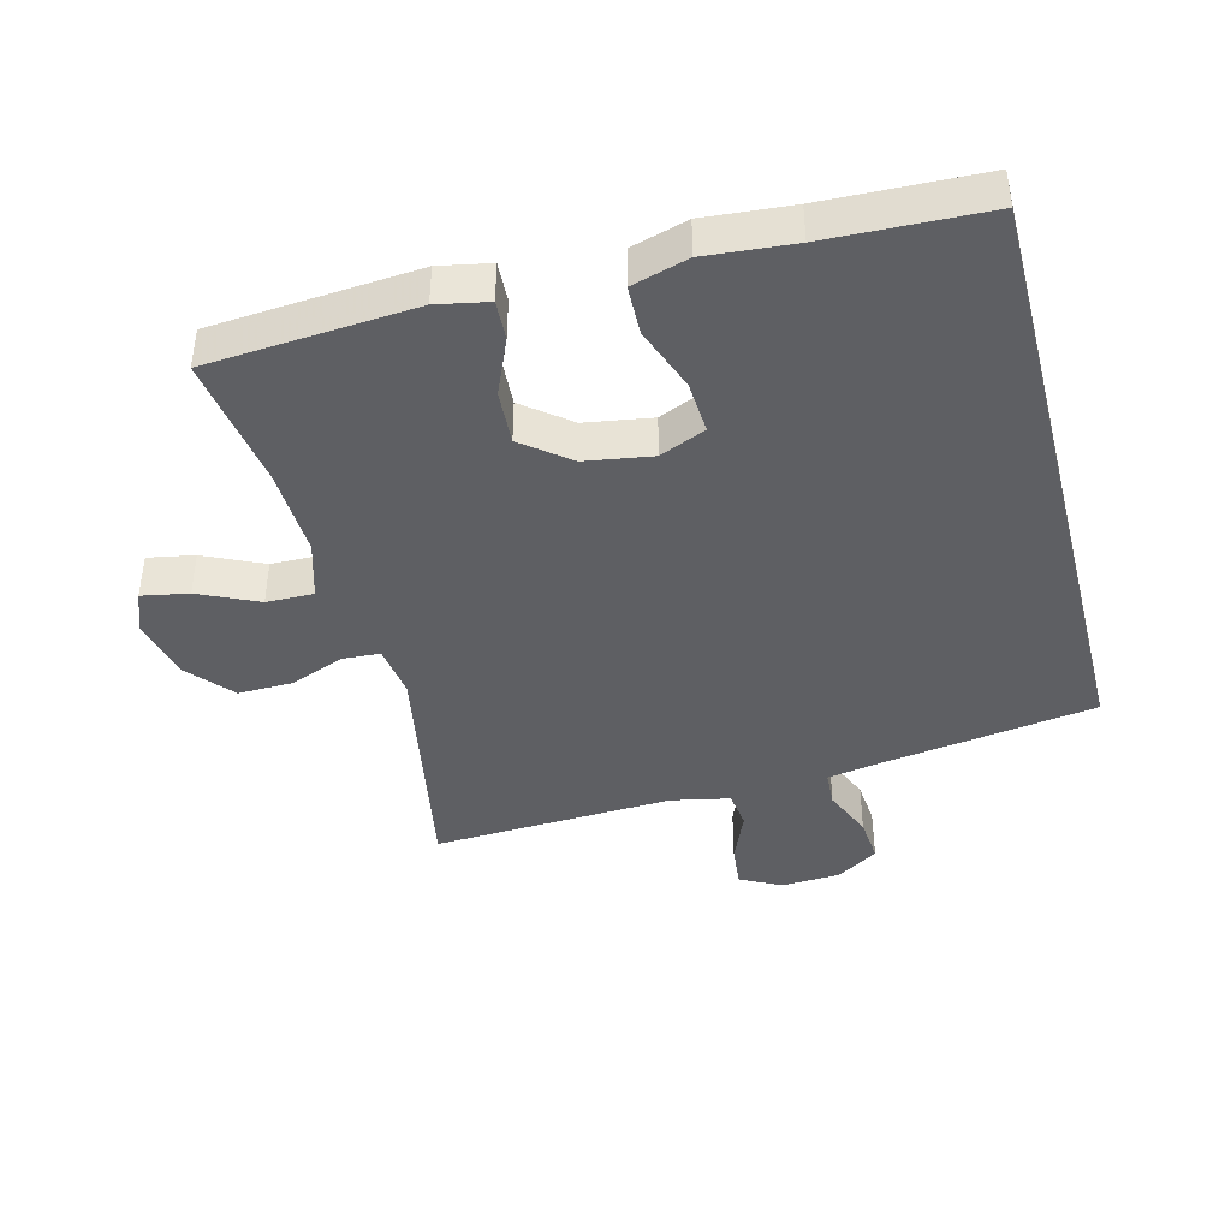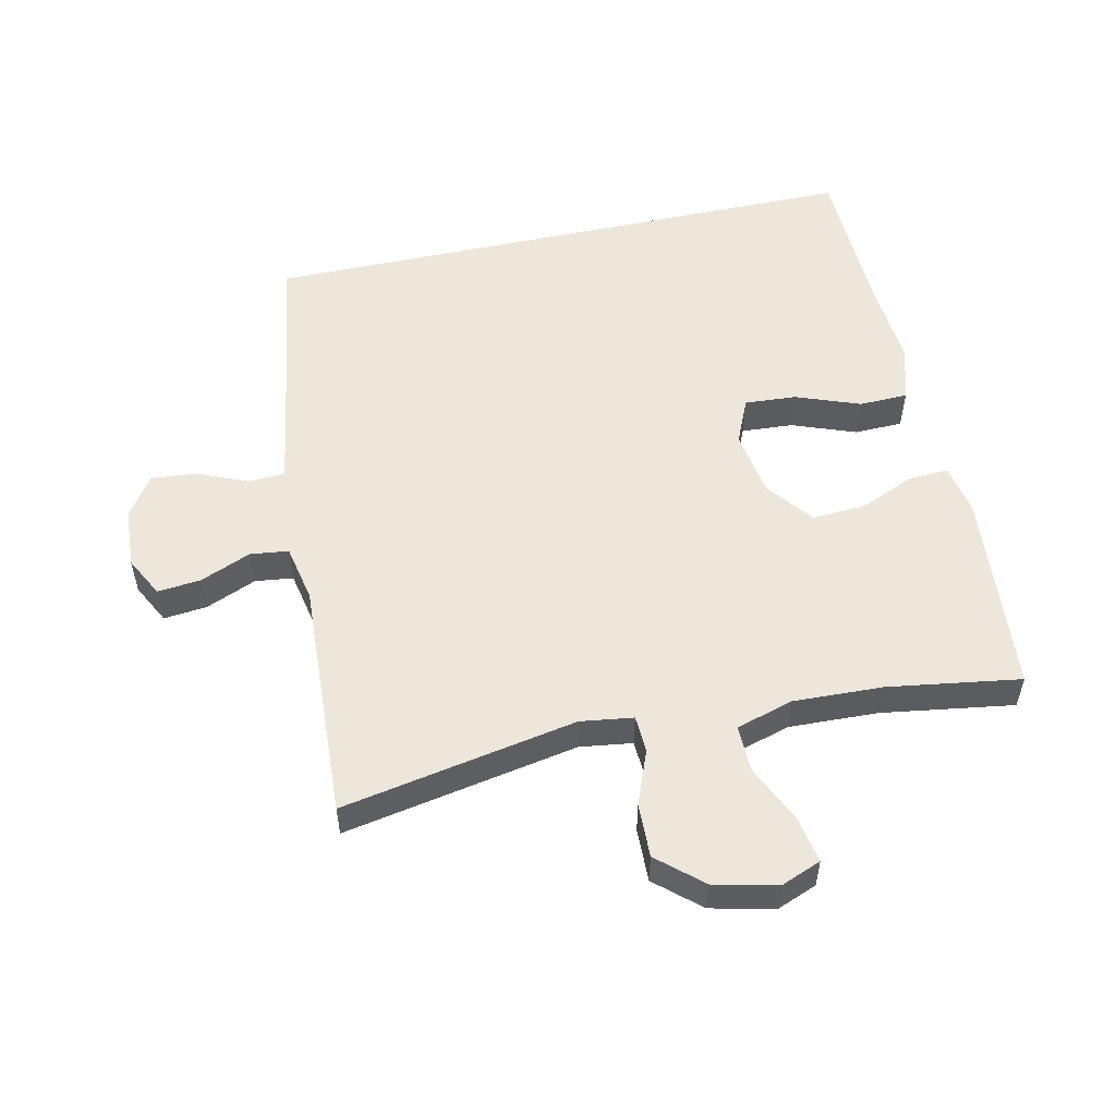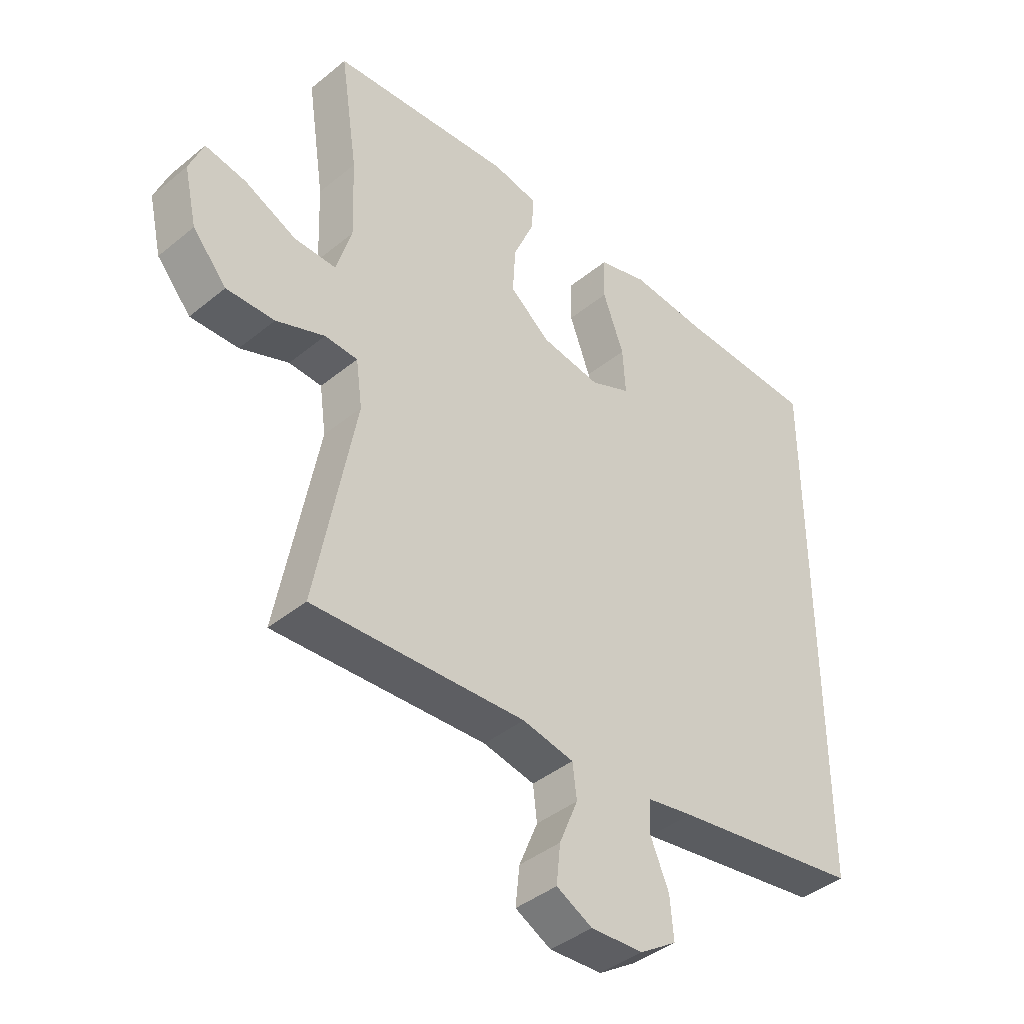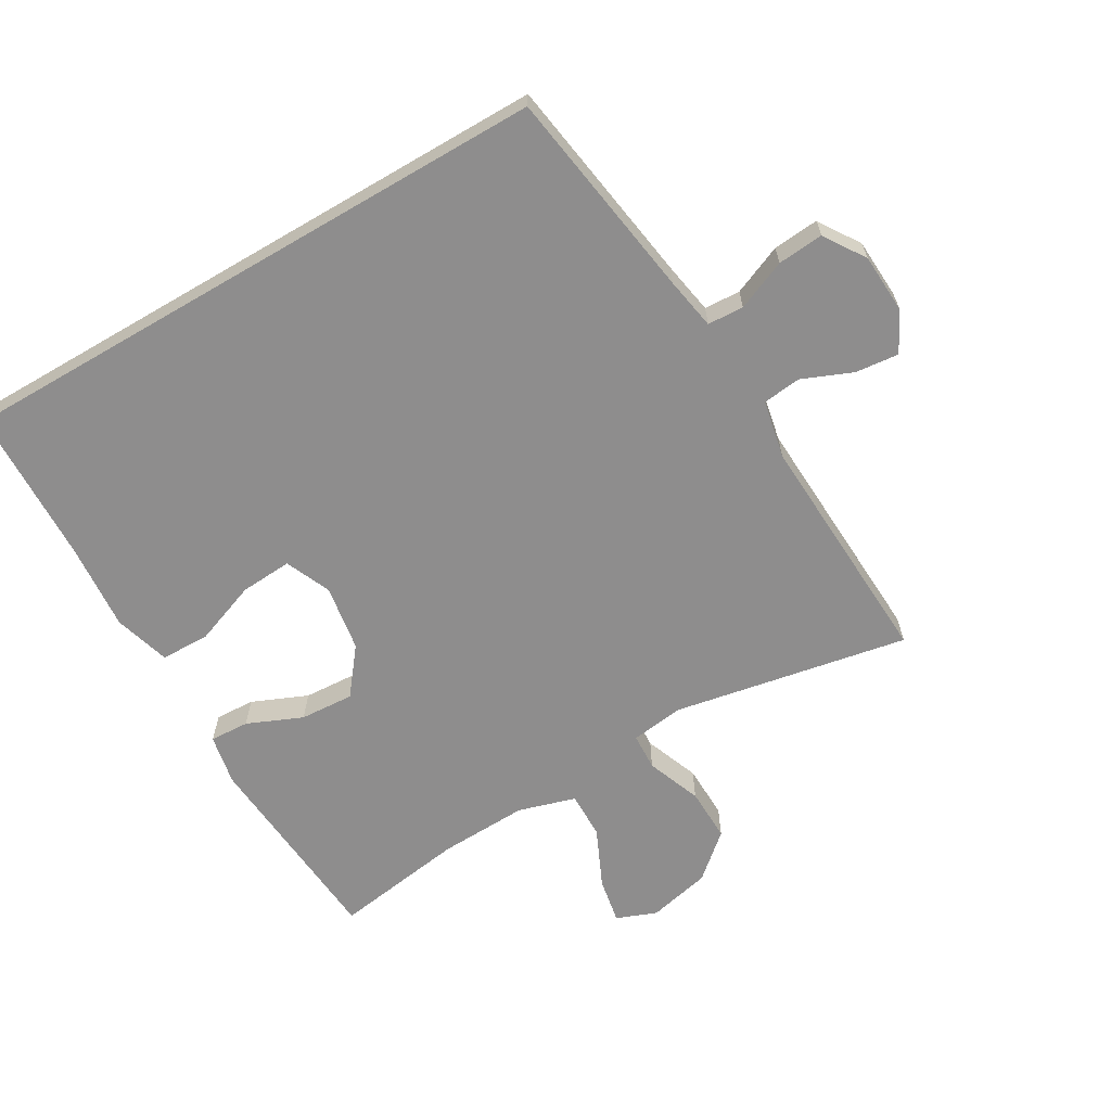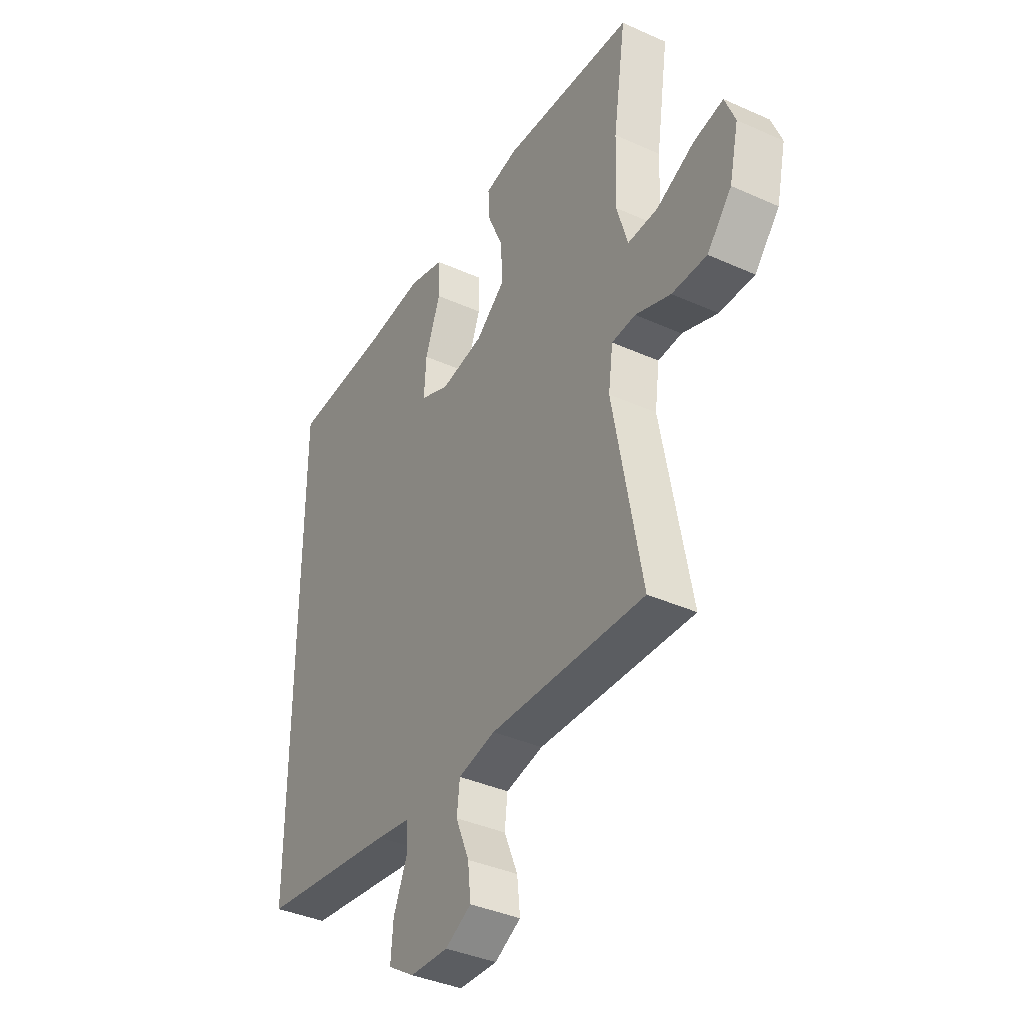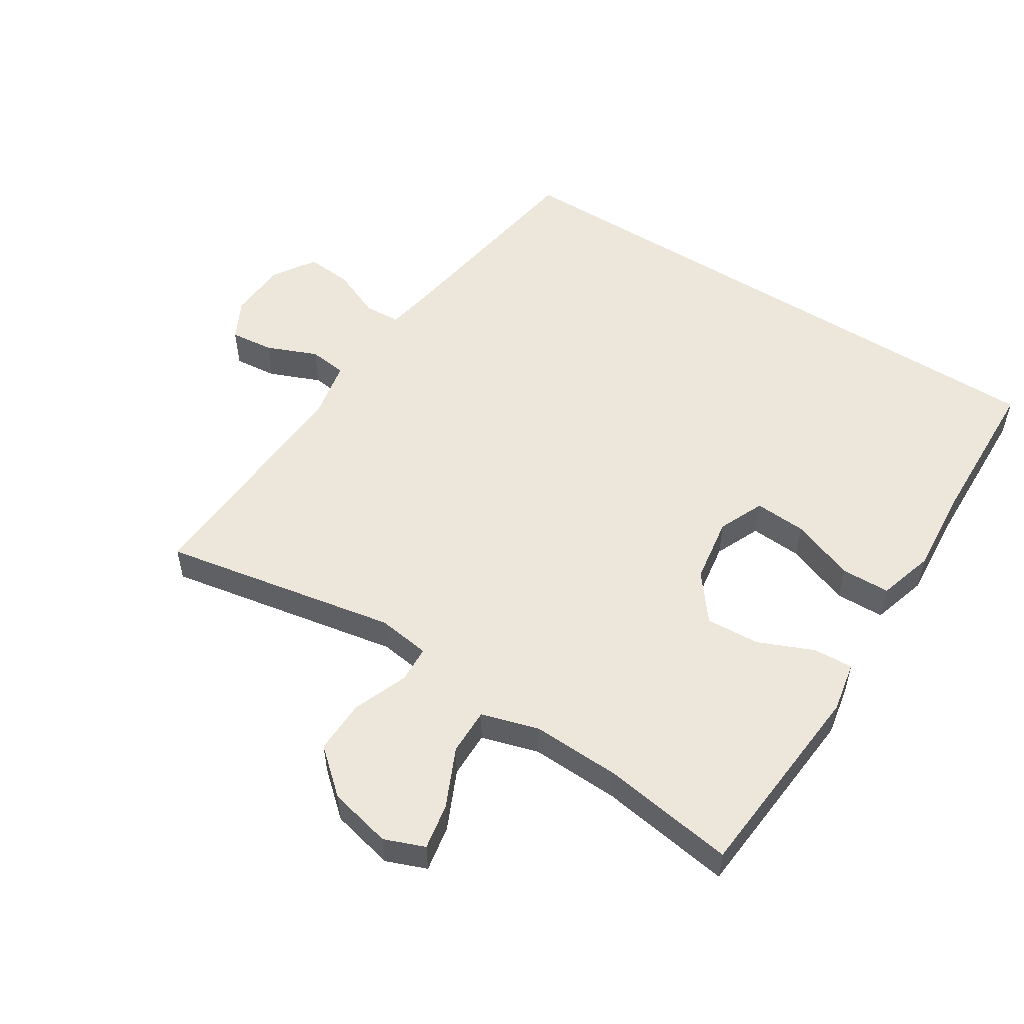
<metadata>
{"format":"obj","ext":"obj","renderer":"f3d","projection":"perspective","resolution":1024,"background":"white","views":[{"elev":-41.7,"azim":14.4,"up":"+Y"},{"elev":54.1,"azim":-102.3,"up":"+Y"},{"elev":-41.2,"azim":-45.3,"up":"+Z"},{"elev":-64.7,"azim":120.3,"up":"+Y"},{"elev":-38.4,"azim":-119.6,"up":"+Z"},{"elev":53.6,"azim":-57.4,"up":"+Y"}]}
</metadata>
<code>
v 0.5 0.07 0.499
v 0.5 0.07 -0.423
v 0.177 0.07 -0.472
v 0.098 0.07 -0.486
v 0.095 0.07 -0.541
v 0.127 0.07 -0.617
v 0.133 0.07 -0.687
v 0.07 0.07 -0.728
v -0.02 0.07 -0.733
v -0.081 0.07 -0.701
v -0.074 0.07 -0.635
v -0.042 0.07 -0.558
v -0.049 0.07 -0.5
v -0.137 0.07 -0.482
v -0.5 0.07 -0.5
v -0.433 0.07 -0.142
v -0.444 0.07 -0.062
v -0.5 0.07 -0.059
v -0.583 0.07 -0.091
v -0.665 0.07 -0.093
v -0.723 0.07 -0.026
v -0.745 0.07 0.07
v -0.721 0.07 0.131
v -0.651 0.07 0.118
v -0.562 0.07 0.077
v -0.491 0.07 0.076
v -0.465 0.07 0.163
v -0.47 0.07 0.299
v -0.5 0.07 0.5
v -0.189 0.07 0.525
v -0.112 0.07 0.51
v -0.115 0.07 0.45
v -0.151 0.07 0.366
v -0.156 0.07 0.284
v -0.086 0.07 0.229
v 0.015 0.07 0.213
v 0.084 0.07 0.243
v 0.079 0.07 0.322
v 0.043 0.07 0.419
v 0.045 0.07 0.493
v 0.13 0.07 0.518
v 0.262 0.07 0.507
v 0.5 0 0.499
v 0.5 0 -0.423
v 0.177 0 -0.472
v 0.098 0 -0.486
v 0.095 0 -0.541
v 0.127 0 -0.617
v 0.133 0 -0.687
v 0.07 0 -0.728
v -0.02 0 -0.733
v -0.081 0 -0.701
v -0.074 0 -0.635
v -0.042 0 -0.558
v -0.049 0 -0.5
v -0.137 0 -0.482
v -0.5 0 -0.5
v -0.433 0 -0.142
v -0.444 0 -0.062
v -0.5 0 -0.059
v -0.583 0 -0.091
v -0.665 0 -0.093
v -0.723 0 -0.026
v -0.745 0 0.07
v -0.721 0 0.131
v -0.651 0 0.118
v -0.562 0 0.077
v -0.491 0 0.076
v -0.465 0 0.163
v -0.47 0 0.299
v -0.5 0 0.5
v -0.189 0 0.525
v -0.112 0 0.51
v -0.115 0 0.45
v -0.151 0 0.366
v -0.156 0 0.284
v -0.086 0 0.229
v 0.015 0 0.213
v 0.084 0 0.243
v 0.079 0 0.322
v 0.043 0 0.419
v 0.045 0 0.493
v 0.13 0 0.518
v 0.262 0 0.507
f 40 41 42
f 39 40 42
f 38 39 42
f 1 2 3
f 42 1 3
f 38 42 3
f 37 38 3
f 36 37 3 4
f 35 36 4 5
f 34 35 5
f 31 32 33
f 30 31 33
f 29 30 33
f 28 29 33
f 27 28 33 34
f 26 27 34 5
f 23 24 25
f 22 23 25
f 21 22 25
f 20 21 25
f 19 20 25
f 18 19 25
f 17 18 25 26
f 14 15 16
f 13 14 16 17
f 10 11 12
f 9 10 12
f 8 9 12
f 7 8 12
f 6 7 12
f 5 6 12
f 5 12 13
f 5 13 17 26
f 84 83 82
f 84 82 81
f 84 81 80
f 45 44 43
f 45 43 84
f 45 84 80
f 45 80 79
f 46 45 79 78
f 47 46 78 77
f 47 77 76
f 75 74 73
f 75 73 72
f 75 72 71
f 75 71 70
f 76 75 70 69
f 47 76 69 68
f 67 66 65
f 67 65 64
f 67 64 63
f 67 63 62
f 67 62 61
f 67 61 60
f 68 67 60 59
f 58 57 56
f 59 58 56 55
f 54 53 52
f 54 52 51
f 54 51 50
f 54 50 49
f 54 49 48
f 54 48 47
f 55 54 47
f 68 59 55 47
f 1 43 44 2
f 2 44 45 3
f 3 45 46 4
f 4 46 47 5
f 5 47 48 6
f 6 48 49 7
f 7 49 50 8
f 8 50 51 9
f 9 51 52 10
f 10 52 53 11
f 11 53 54 12
f 12 54 55 13
f 13 55 56 14
f 14 56 57 15
f 15 57 58 16
f 16 58 59 17
f 17 59 60 18
f 18 60 61 19
f 19 61 62 20
f 20 62 63 21
f 21 63 64 22
f 22 64 65 23
f 23 65 66 24
f 24 66 67 25
f 25 67 68 26
f 26 68 69 27
f 27 69 70 28
f 28 70 71 29
f 29 71 72 30
f 30 72 73 31
f 31 73 74 32
f 32 74 75 33
f 33 75 76 34
f 34 76 77 35
f 35 77 78 36
f 36 78 79 37
f 37 79 80 38
f 38 80 81 39
f 39 81 82 40
f 40 82 83 41
f 41 83 84 42
f 42 84 43 1

</code>
